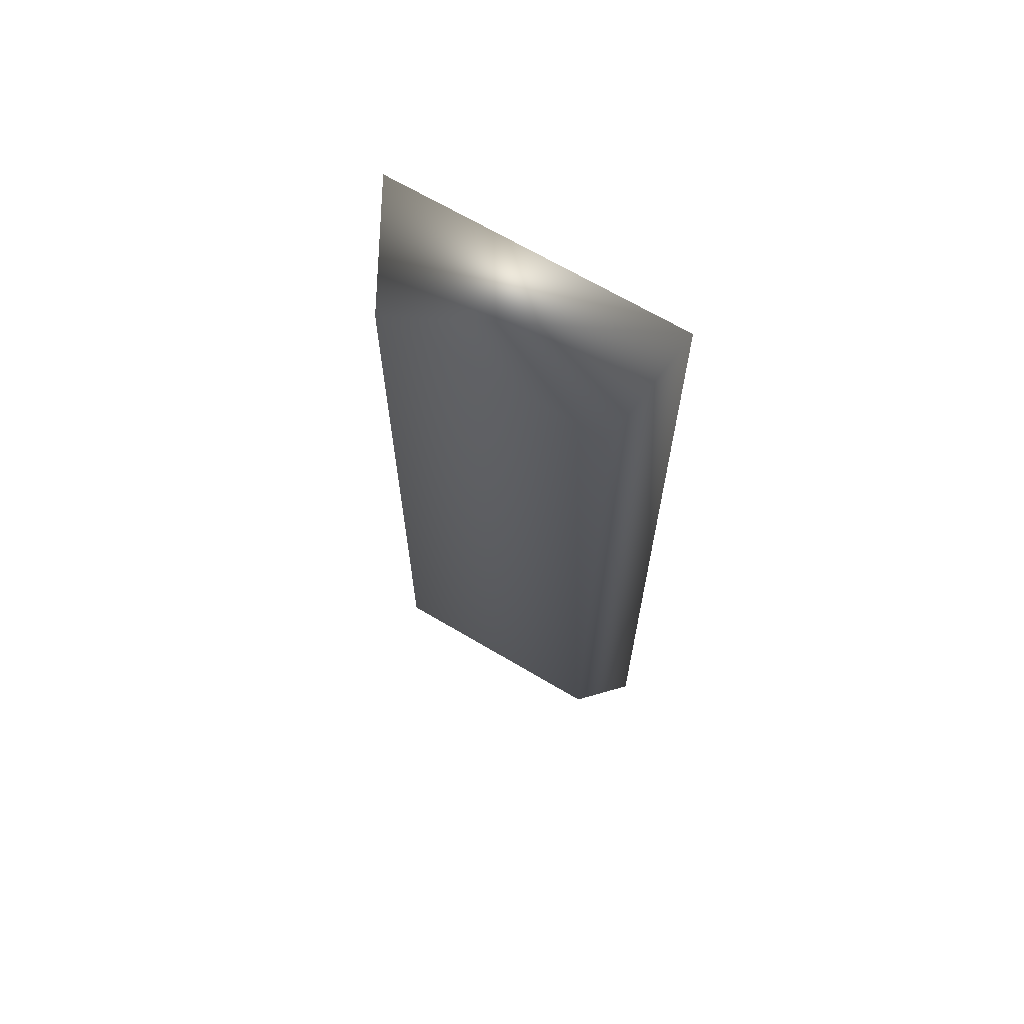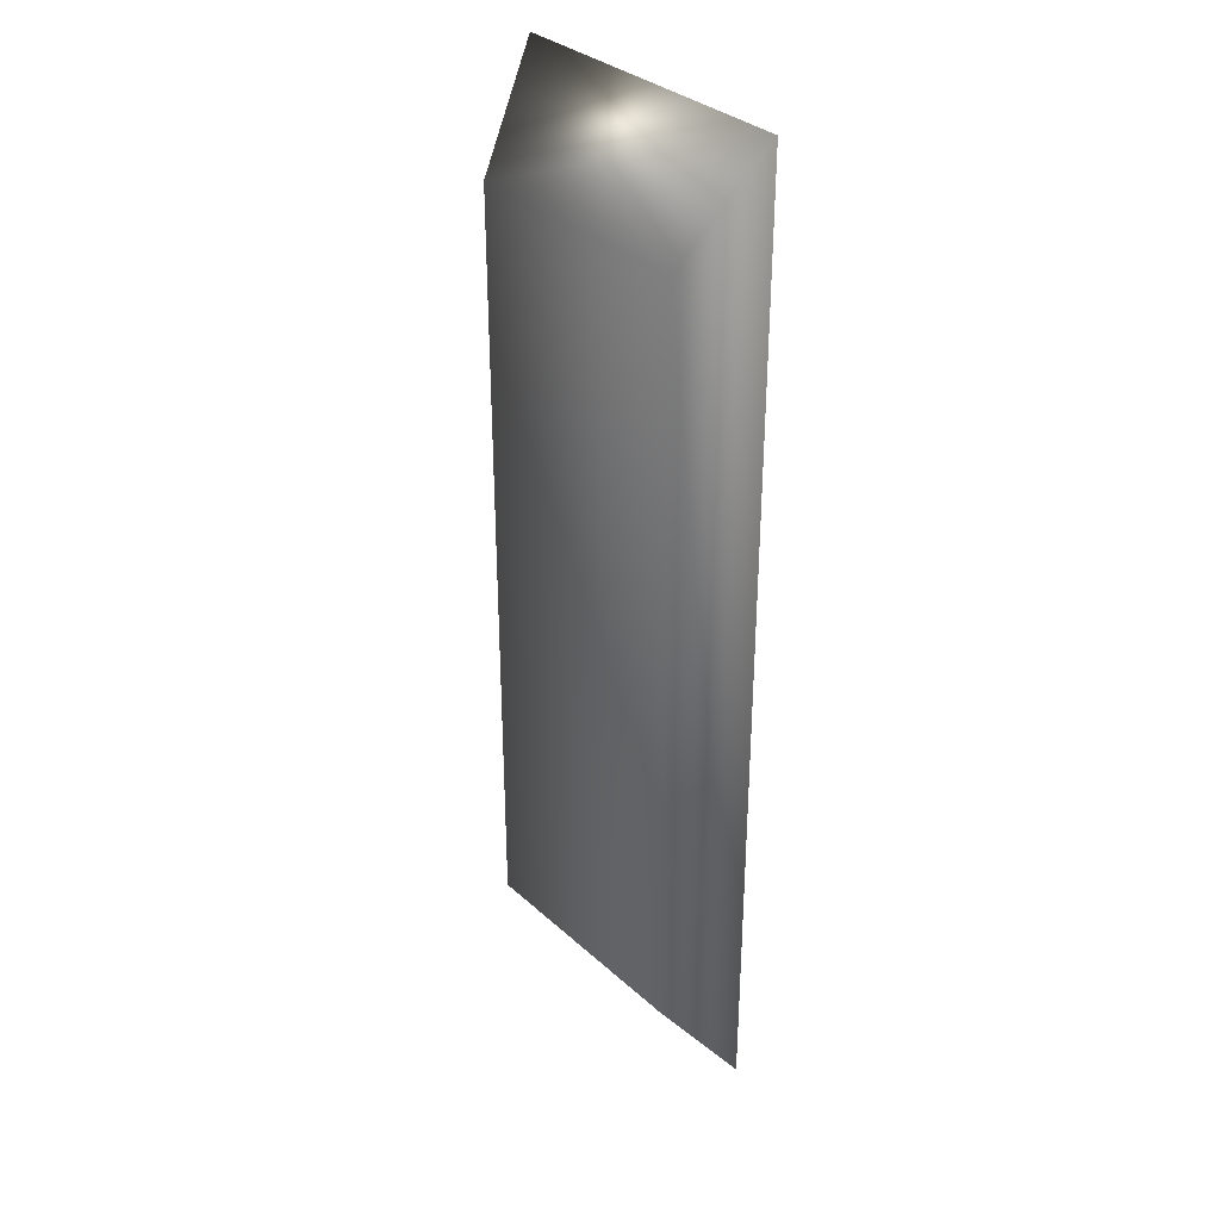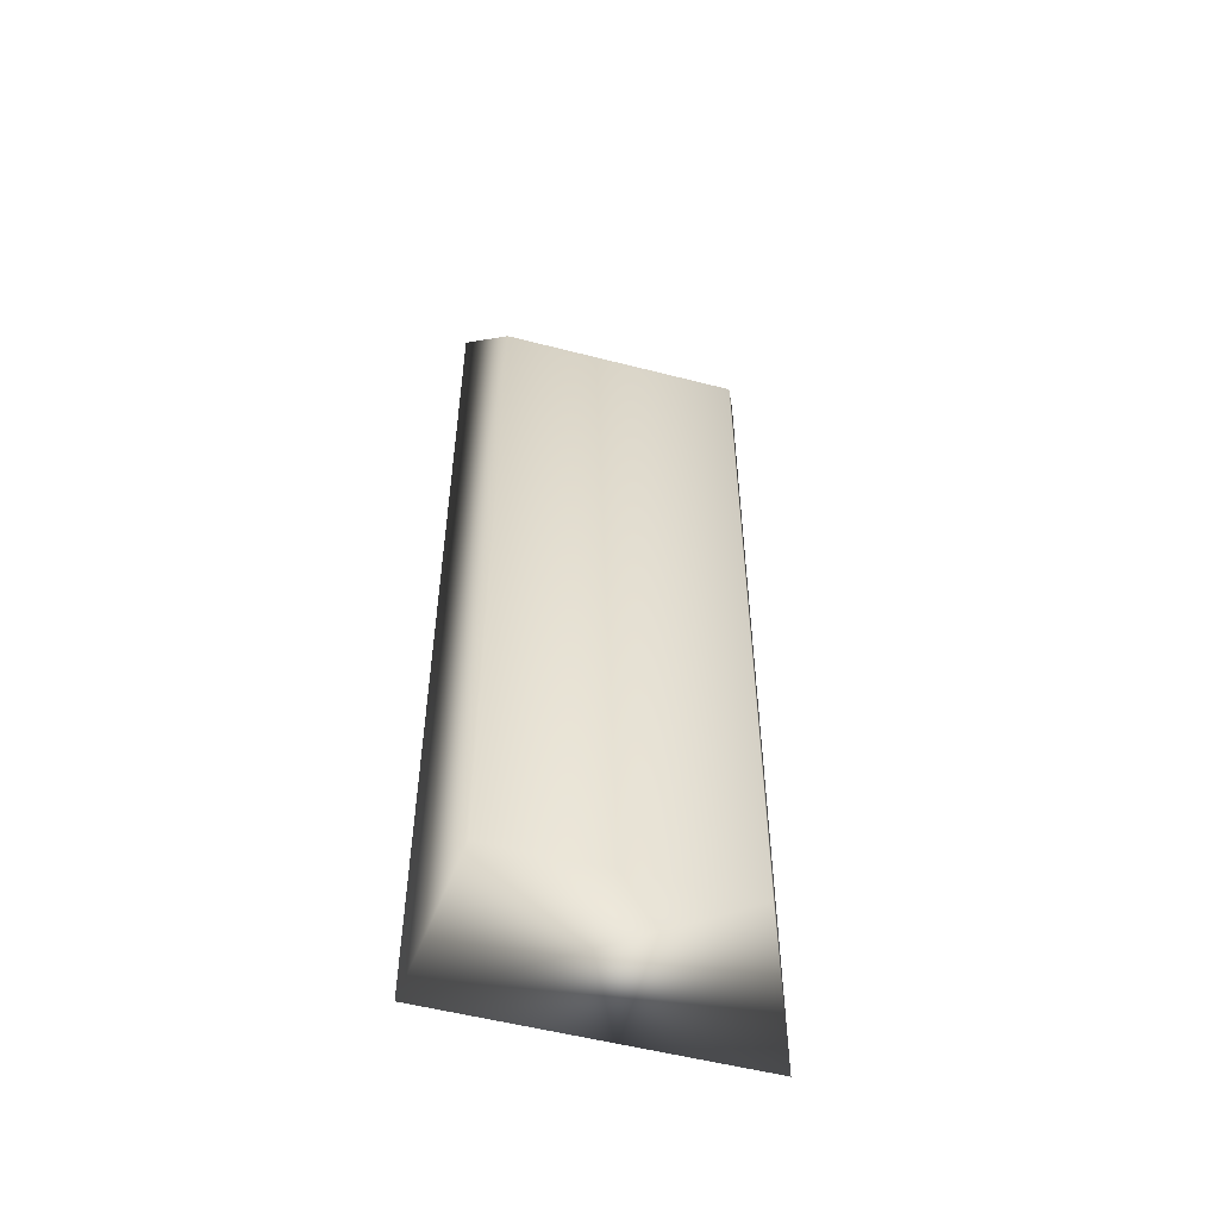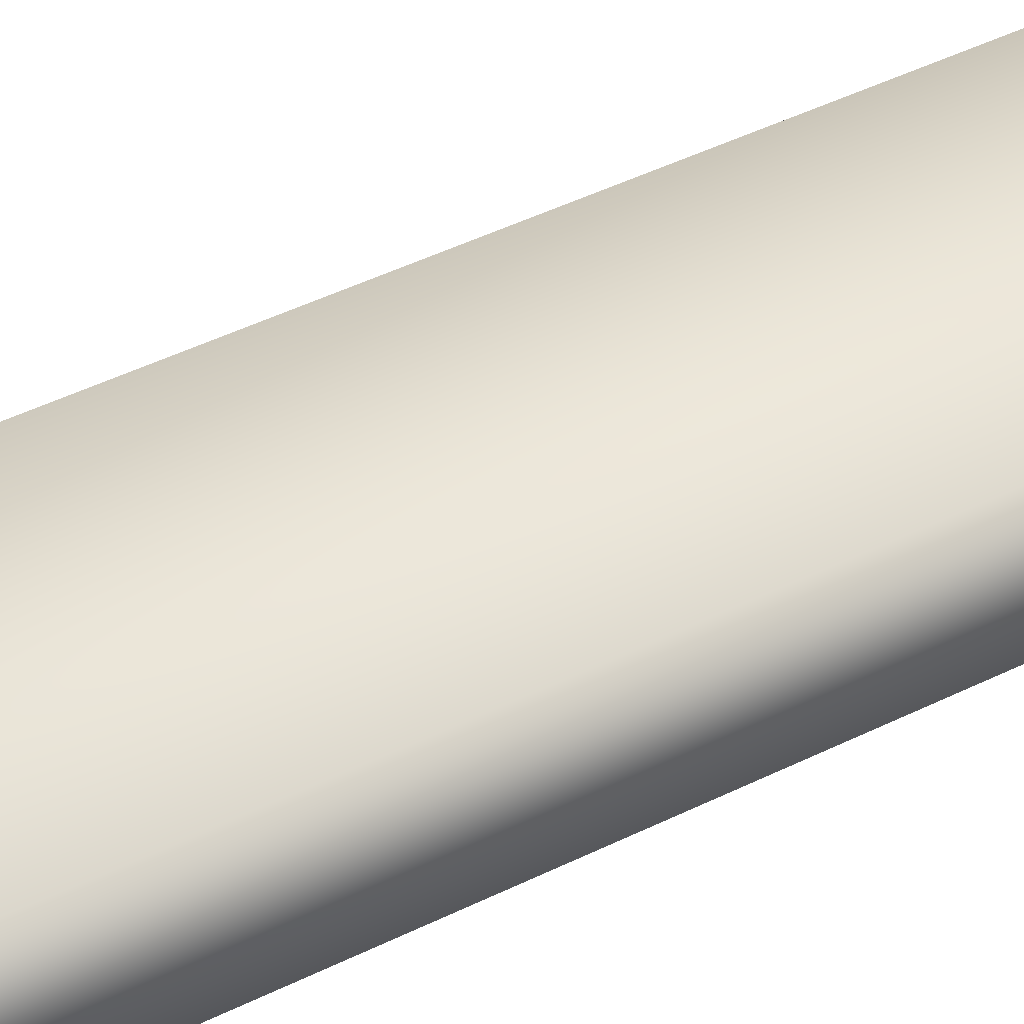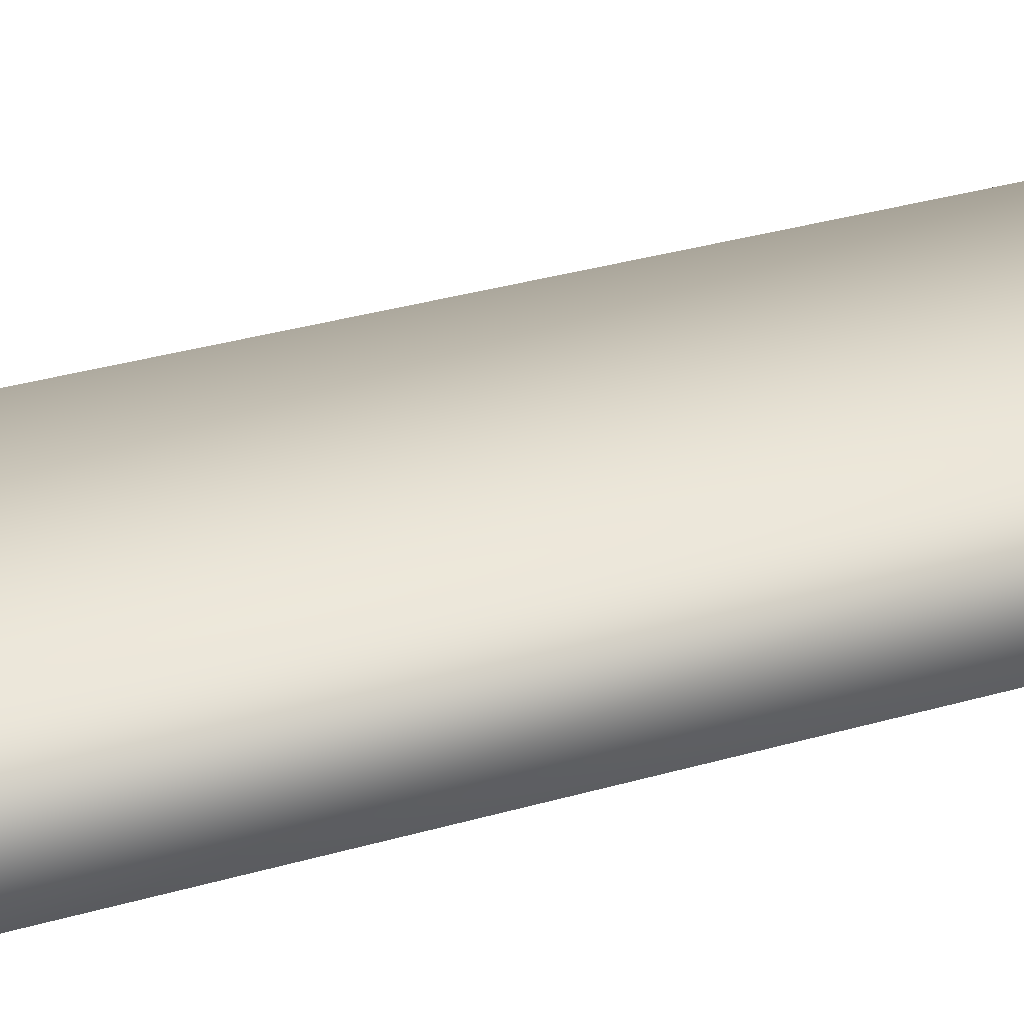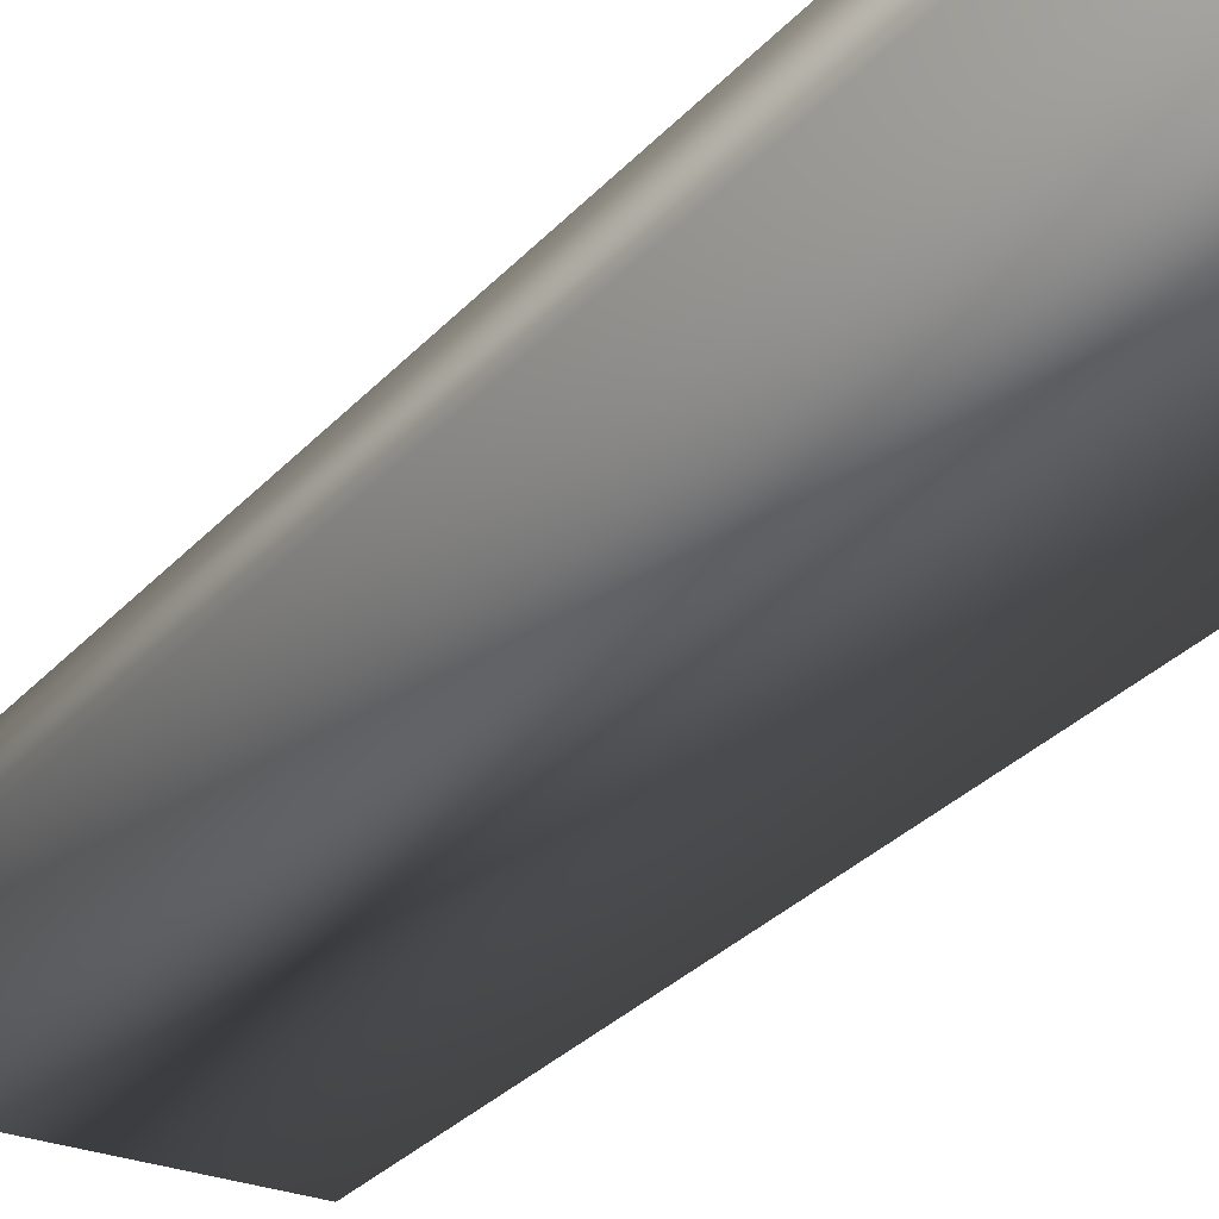
<metadata>
{"format":"obj","ext":"obj","renderer":"f3d","projection":"perspective","resolution":1024,"background":"white","views":[{"elev":67.3,"azim":-149.2,"up":"+Z"},{"elev":33.6,"azim":-129.5,"up":"+Z"},{"elev":-53.9,"azim":164.6,"up":"+Z"},{"elev":48.3,"azim":61.4,"up":"+Y"},{"elev":32.8,"azim":-112.0,"up":"+Y"},{"elev":-27.0,"azim":149.2,"up":"+Y"}]}
</metadata>
<code>
o Component_7_39/Component_7/mesh1/mesh1-geometry#mesh1-geometry
v 0.5596 -0.1466 0.2574
v 0.5168 -0.1586 0.2736
v 0.5646 -0.1586 0.2736
v 0.5218 -0.1466 0.2574
v 0.5646 -0.1586 0.1195
v 0.5218 -0.1466 0.1357
v 0.5168 -0.1586 0.1195
v 0.5596 -0.1466 0.1357
f 1 2 3
f 2 1 4
f 3 2 1
f 4 1 2
f 2 5 3
f 3 5 2
f 5 1 3
f 3 1 5
f 1 6 4
f 4 6 1
f 4 7 2
f 2 7 4
f 5 2 7
f 7 2 5
f 1 5 8
f 8 5 1
f 6 1 8
f 8 1 6
f 7 4 6
f 6 4 7
f 6 5 7
f 7 5 6
f 5 6 8
f 8 6 5

</code>
